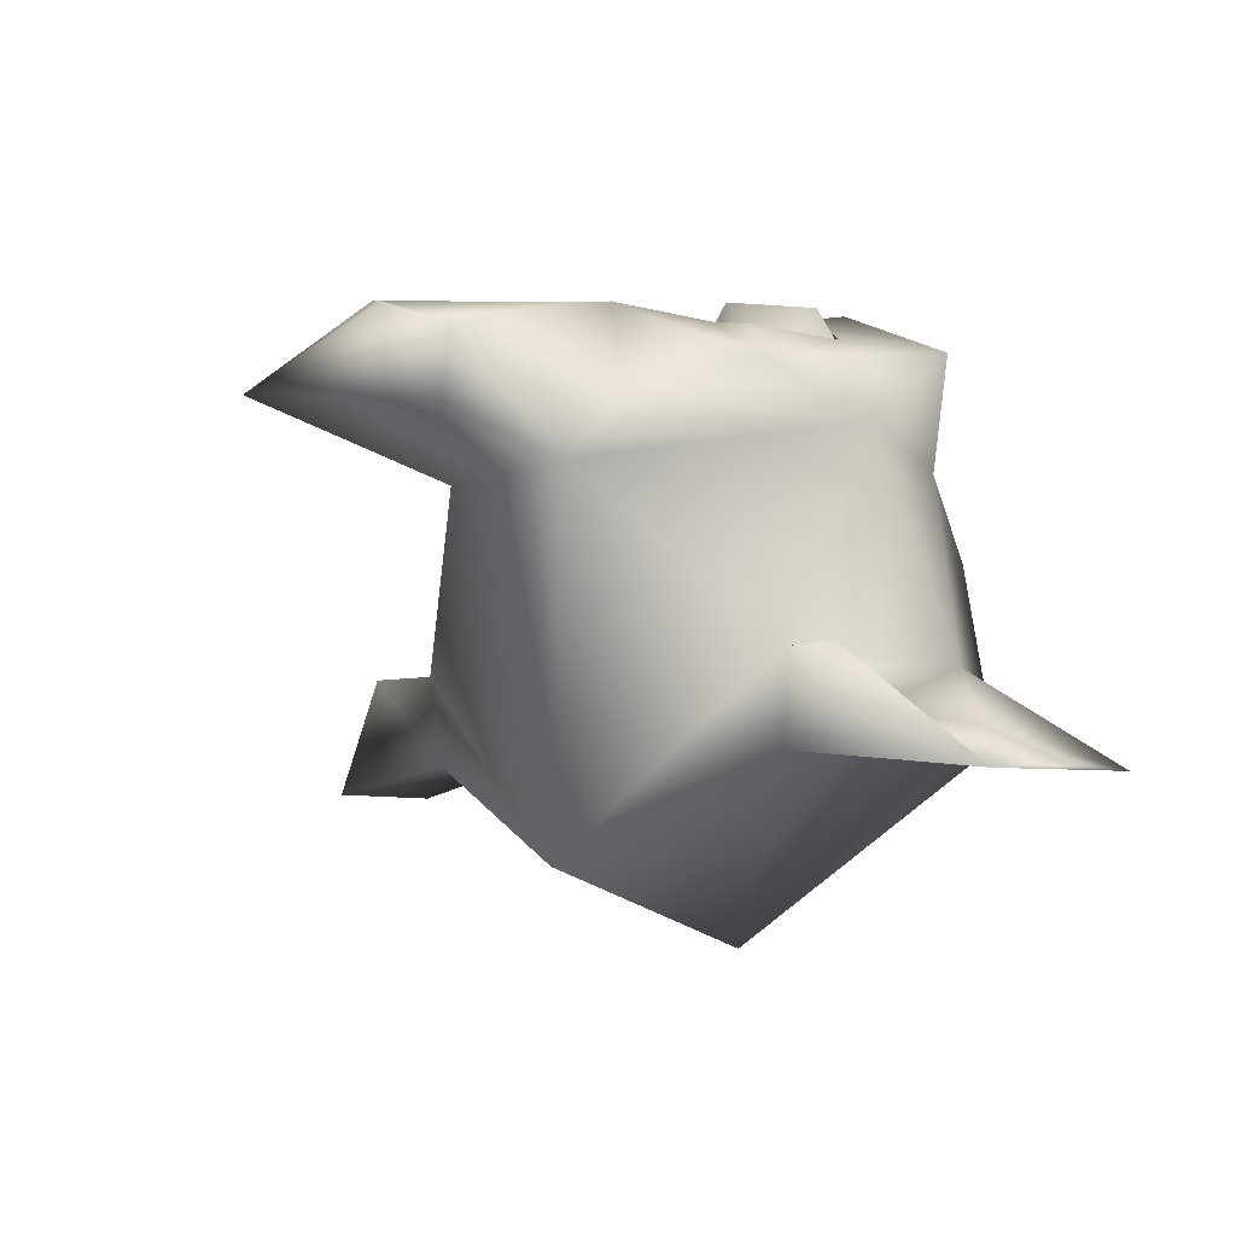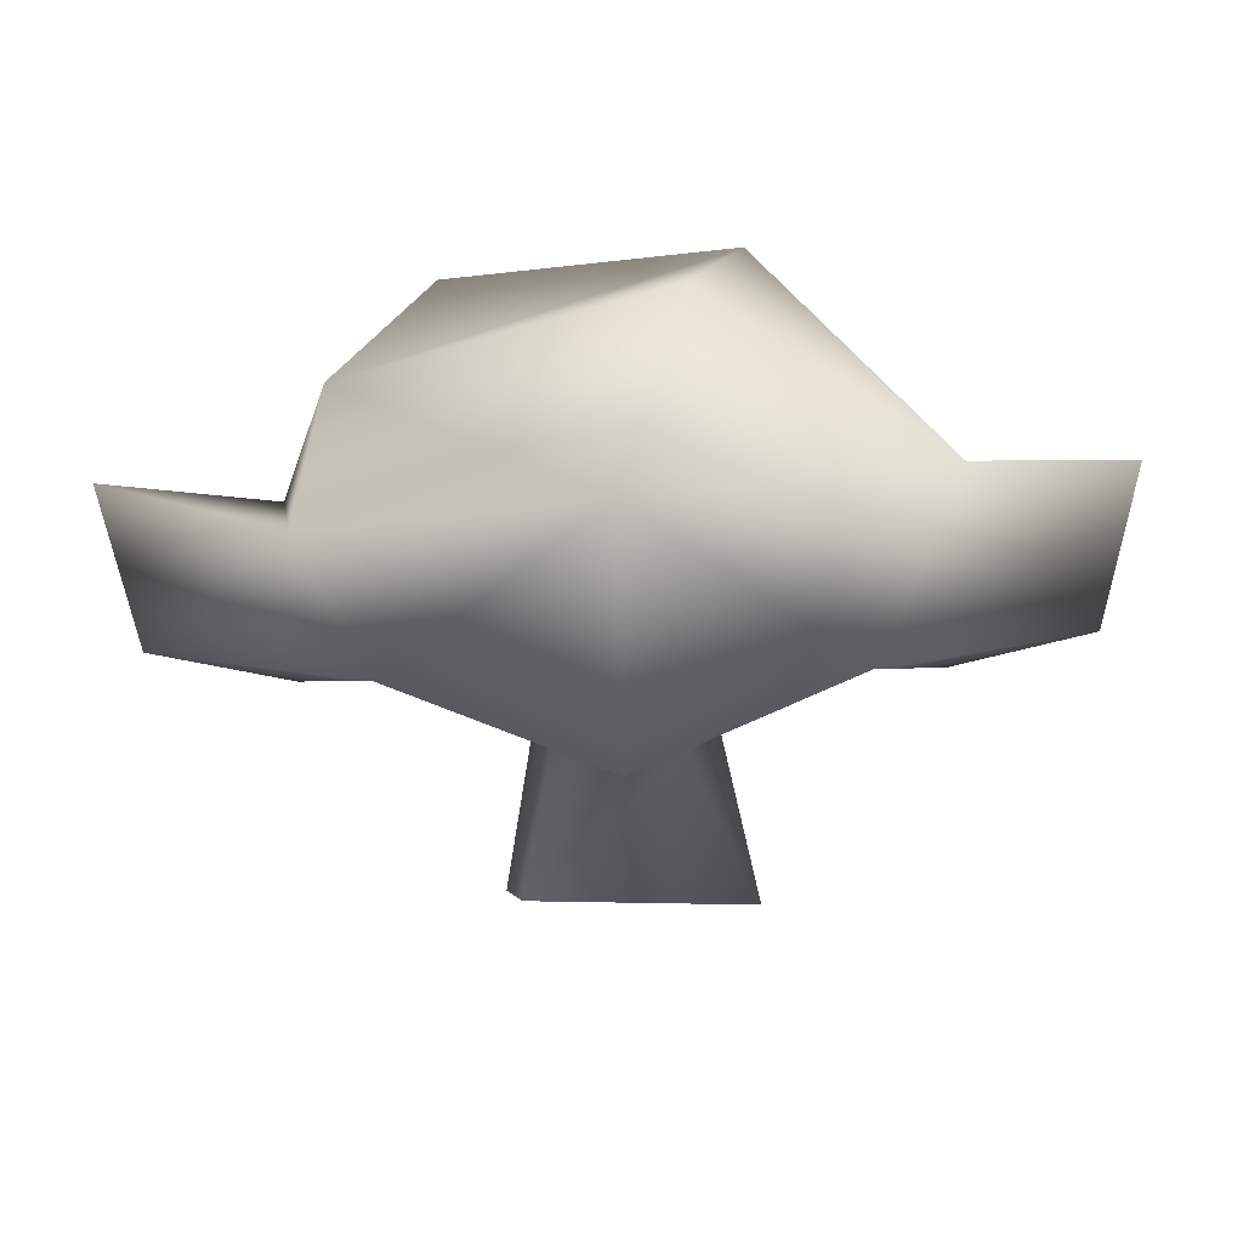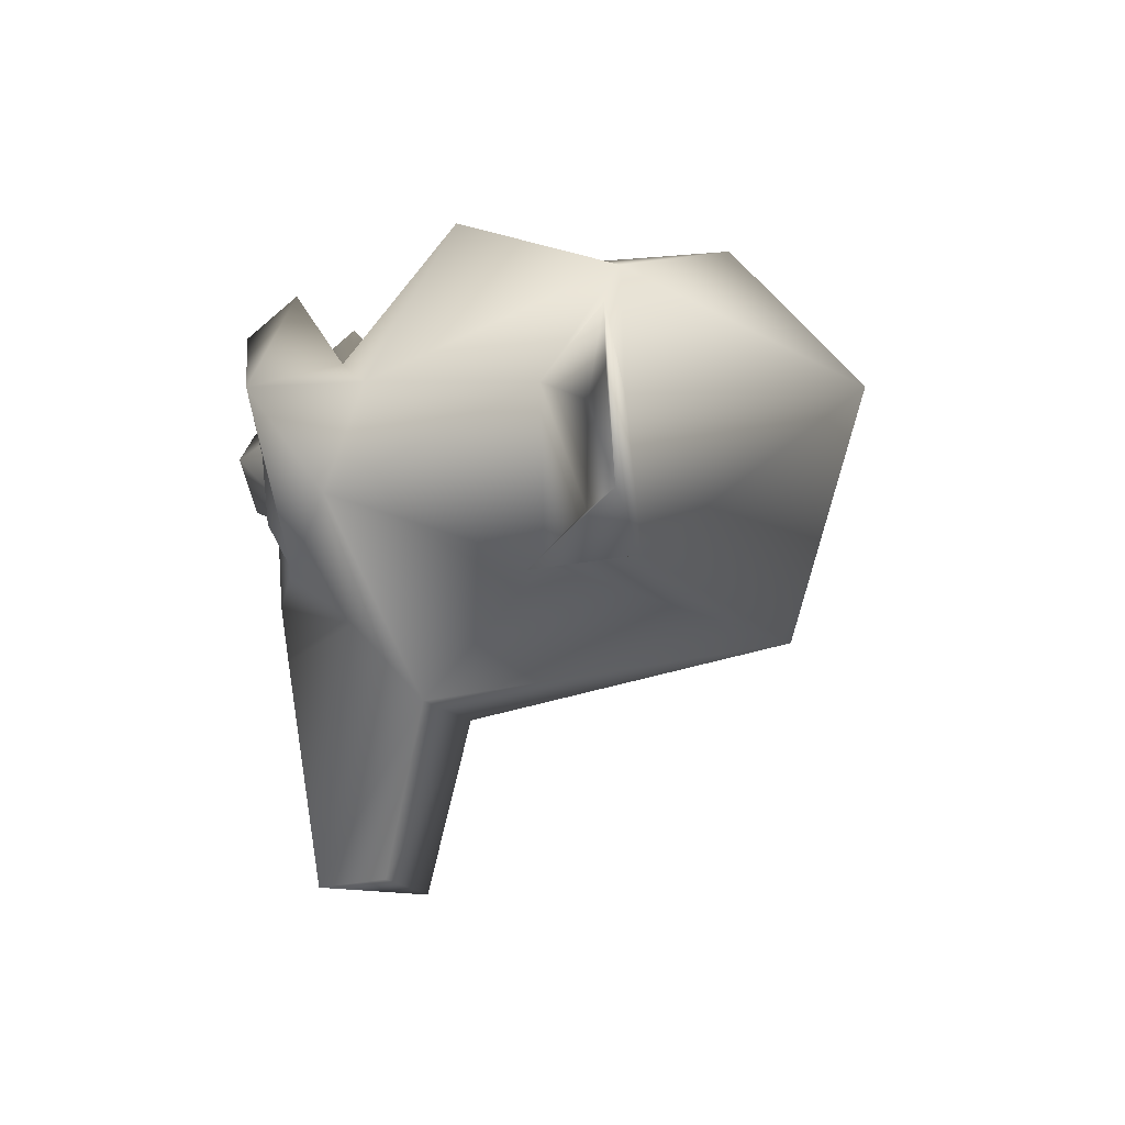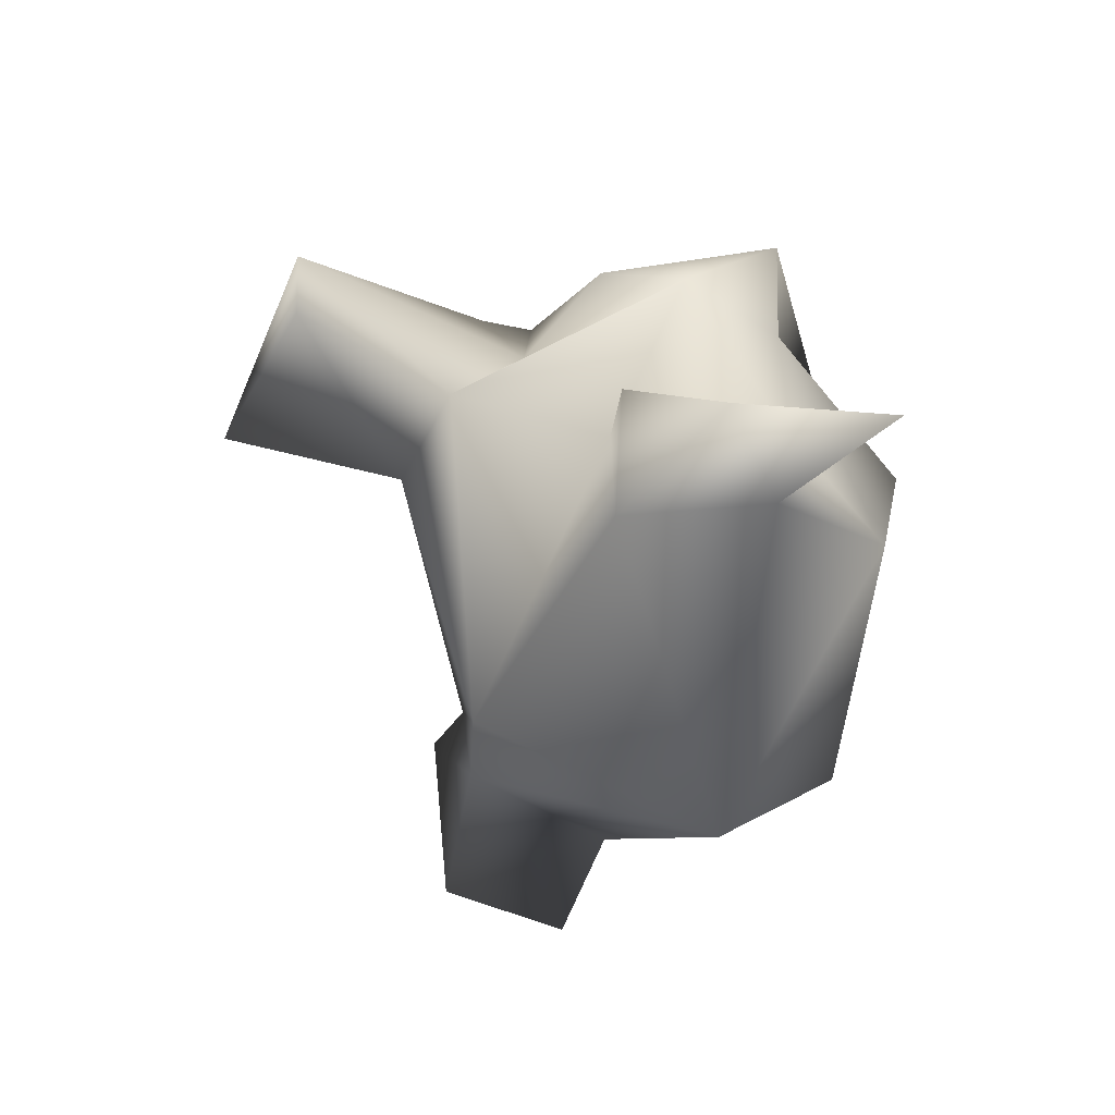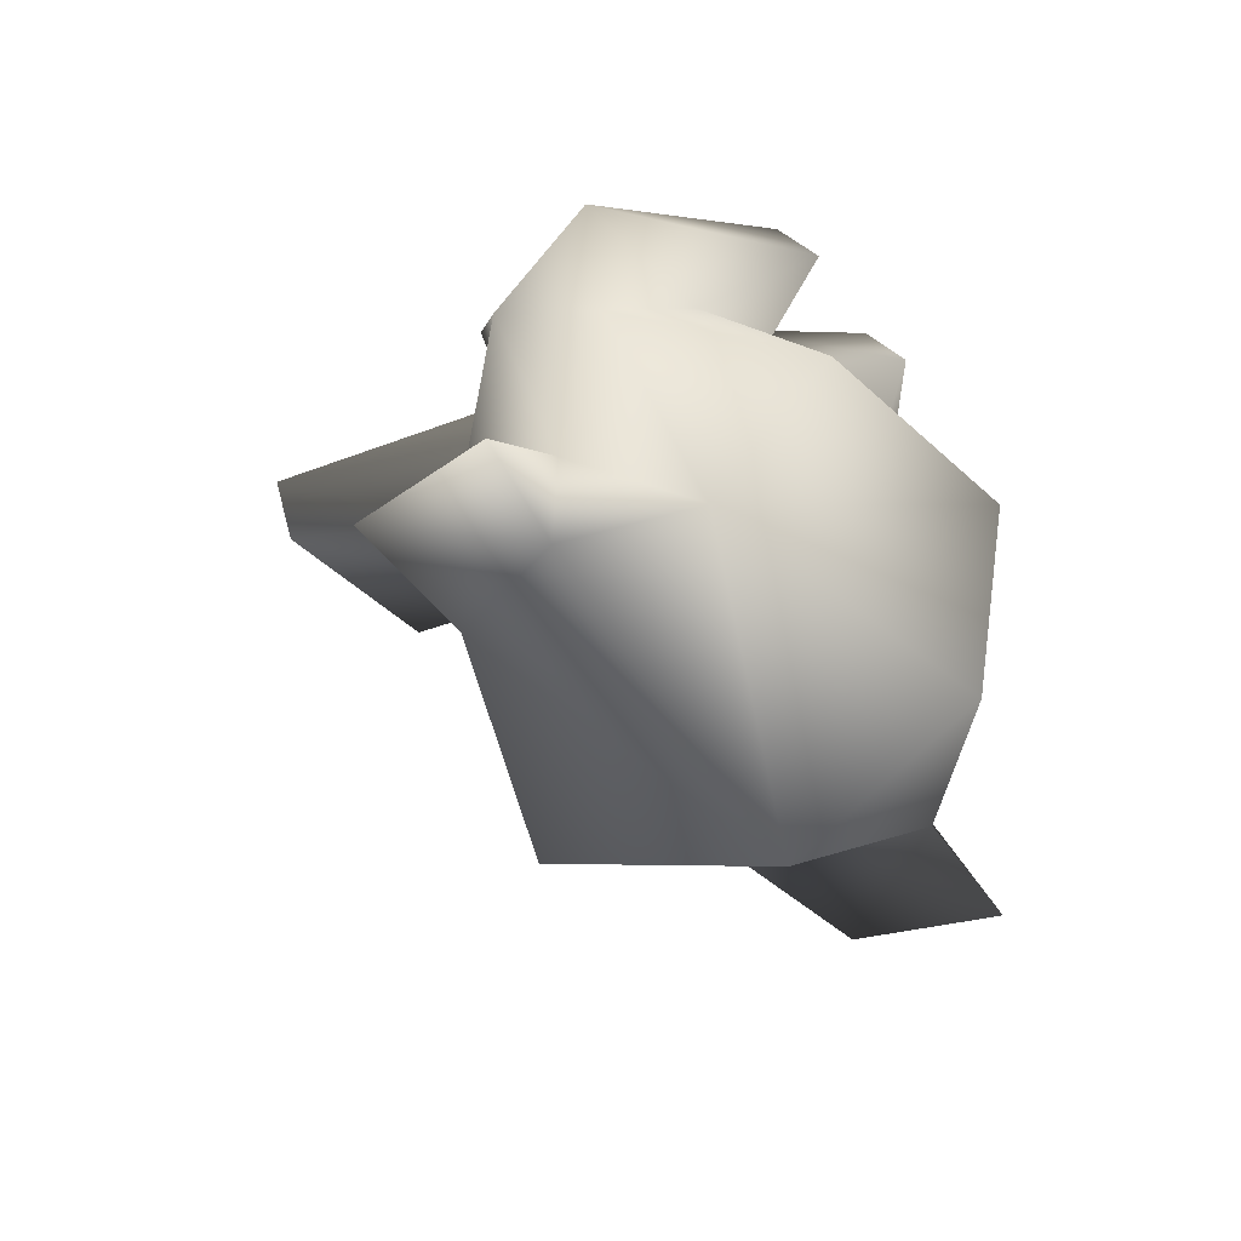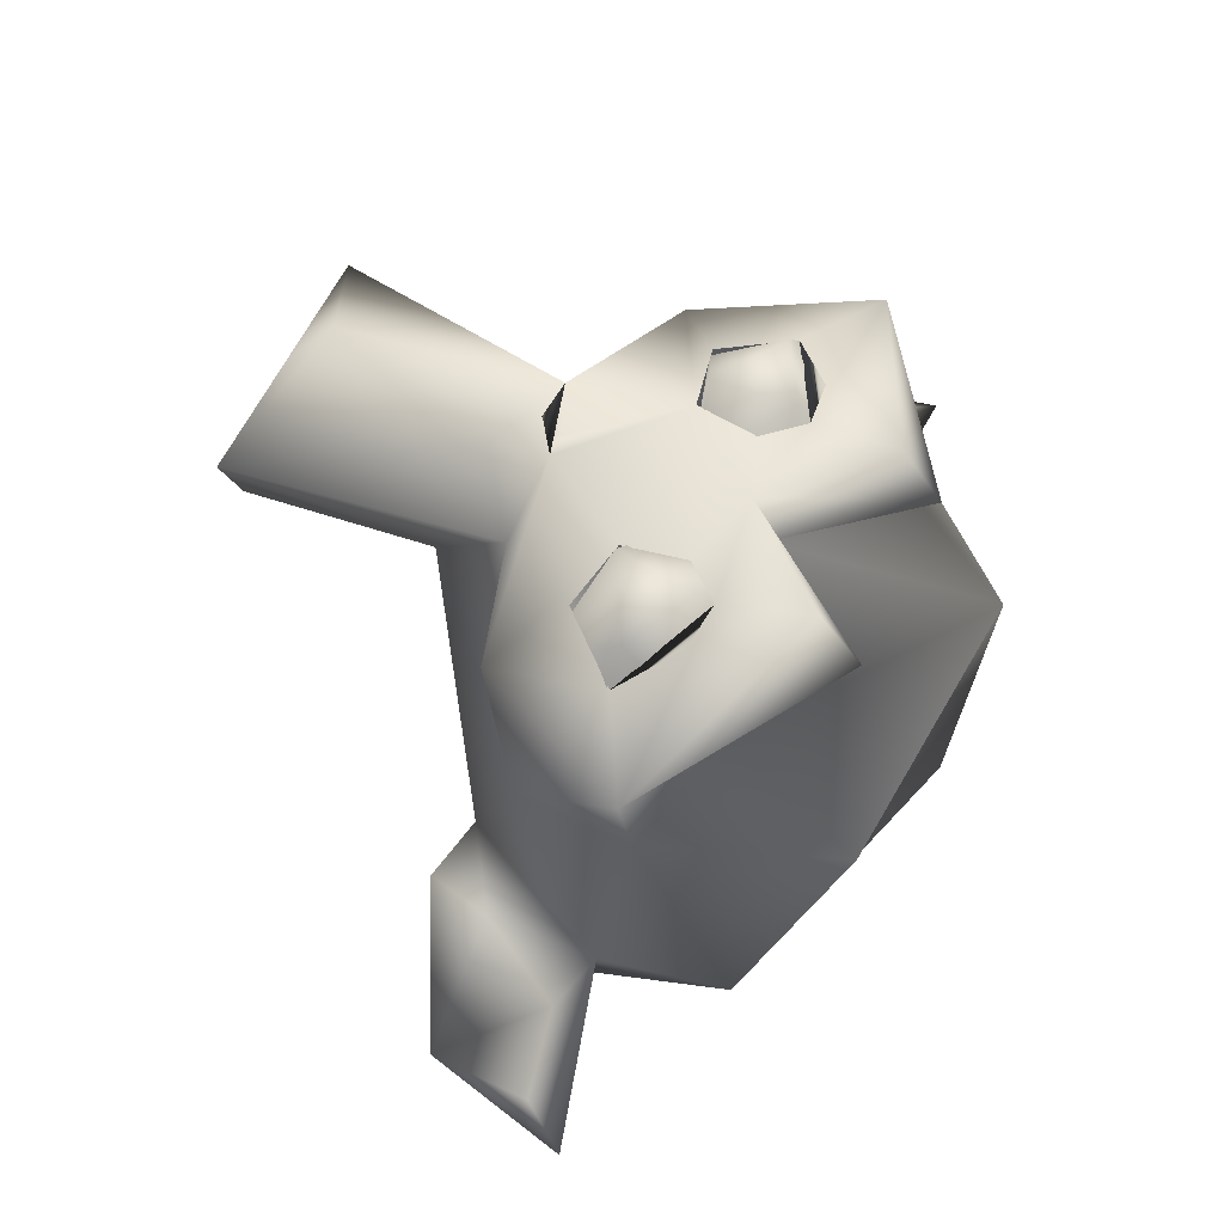
<metadata>
{"format":"obj","ext":"obj","renderer":"f3d","projection":"perspective","resolution":1024,"background":"white","views":[{"elev":-6.0,"azim":44.5,"up":"+Z"},{"elev":-78.2,"azim":-178.7,"up":"+Z"},{"elev":-6.4,"azim":104.5,"up":"+Y"},{"elev":-40.3,"azim":70.7,"up":"+Z"},{"elev":-34.1,"azim":122.1,"up":"+Z"},{"elev":60.5,"azim":115.6,"up":"+Z"}]}
</metadata>
<code>
o Suzanne_L01
v 0.4833 0.2595 0.7769
v 0.295 0.364 0.8049
v 0.269 0.1391 0.8064
v -0.269 0.1391 0.8064
v -0.295 0.364 0.8049
v -0.4833 0.2595 0.7769
v -0.6338 -0.05736 -0.4106
v -0.6633 -0.0795 -0.1554
v -0.8504 -0.1146 -0.1572
v 0.6633 -0.0795 -0.1554
v 0.6338 -0.05736 -0.4106
v 0.8504 -0.1146 -0.1572
v -1.192 0.04063 -0.47
v -0.8687 0.4633 -0.3802
v -1.292 0.4692 -0.4672
v 1.292 0.4692 -0.4672
v 1.192 0.04063 -0.47
v 0.8228 0.3313 -0.4096
v -0.8596 0.3686 -0.1934
v 0.8596 0.3686 -0.1934
v -0.9729 0.2945 -0.3485
v -1.199 0.3319 -0.4495
v 1.199 0.3319 -0.4495
v 0.9729 0.2945 -0.3485
v -0.8348 0.03463 -0.3109
v 0.8348 0.03463 -0.3109
v 0 0.4755 -0.9147
v -0.1741 -0.4437 0.2951
v -0.2208 -0.1843 0.5318
v -0.7837 0.1132 0.417
v 0.7837 0.1132 0.417
v 0.2208 -0.1843 0.5318
v 0.2046 -0.4054 0.3234
v 0.7216 0.694 -0.3731
v -0.7447 0.413 0.3202
v 0.7447 0.413 0.3202
v -0.2498 0.772 0.7013
v 0 0.4206 0.637
v -0.4641 0.5209 0.4812
v 0.2498 0.772 0.7013
v 0.4641 0.5209 0.4812
v -0.3476 0.9655 0.1895
v 0.468 0.9006 0.1511
v -0.1826 0.9343 -0.4943
v 0 -0.2457 -0.6951
v -0.5854 -0.06787 0.5779
v 0.5854 -0.06787 0.5779
v -0.3868 -0.9634 0.4936
v 0.3601 -0.9275 0.5723
v 0.3057 -0.9047 0.3962
v 0.05593 -0.8816 0.6795
v -0.8046 0.4021 0.6307
v 0.8046 0.4021 0.6307
v 0 0.3714 0.81
v -0.4121 0.3907 0.7517
v -0.2834 0.4046 0.7651
v -0.5562 0.2614 0.6807
v 0.2834 0.4046 0.7651
v 0.4121 0.3907 0.7517
v 0.5562 0.2614 0.6807
v -0.4103 0.08491 0.7185
v 0.4103 0.08491 0.7185
v 0.09481 -0.1202 0.7957
v 0.1111 -0.2813 0.7655
v -0.1122 -0.1799 0.7952
v 0 -0.1406 0.7422
v -0.2204 0.126 0.7493
v 0 -0.1875 0.7969
v 0 -0.1953 0.75
v -0.06431 -0.8099 0.7101
v -0.1952 0.3019 0.7588
v 0.1952 0.3019 0.7588
v 0.2303 0.1295 0.758
v -0.2522 0.6536 0.8518
v 0.2522 0.6536 0.8518
v -0.6336 0.2422 0.5667
v -0.4648 0.4133 0.5442
v 0.6336 0.2422 0.5667
v 0.4648 0.4133 0.5442
v -0.1562 0.4375 0.6484
v 0.1562 0.4375 0.6484
v -0.1076 0.1637 0.6377
v 0.1076 0.1637 0.6377
v -0.49 0.04644 0.5653
v 0.49 0.04644 0.5653
f 1 2 3
f 4 5 6
f 7 8 9
f 10 11 12
f 7 13 14
f 13 15 14
f 16 17 18
f 17 11 18
f 15 19 14
f 20 16 18
f 7 9 13
f 12 11 17
f 21 22 13
f 23 24 17
f 25 21 13
f 17 24 26
f 8 19 25
f 19 21 25
f 24 20 26
f 20 10 26
f 25 9 8
f 12 26 10
f 22 21 15
f 21 19 15
f 20 24 16
f 24 23 16
f 25 13 9
f 12 17 26
f 22 15 13
f 16 23 17
f 14 27 7
f 27 18 11
f 28 29 30
f 28 30 8
f 31 32 33
f 31 33 10
f 18 34 20
f 14 19 35
f 20 34 36
f 19 30 35
f 31 20 36
f 37 38 39
f 38 40 41
f 39 38 42
f 38 41 42
f 41 43 42
f 35 39 42
f 43 41 36
f 35 42 14
f 43 36 34
f 14 42 44
f 14 44 27
f 27 34 18
f 44 34 27
f 42 43 34
f 42 34 44
f 7 27 45
f 27 11 45
f 8 30 19
f 31 10 20
f 28 8 45
f 45 10 33
f 45 33 28
f 8 7 45
f 11 10 45
f 30 29 46
f 32 31 47
f 28 48 29
f 32 49 33
f 49 50 33
f 49 51 48
f 49 48 50
f 28 50 48
f 28 33 50
f 30 52 35
f 53 31 36
f 35 52 39
f 52 37 39
f 40 53 41
f 53 36 41
f 37 54 38
f 54 40 38
f 55 56 57
f 58 59 60
f 57 46 61
f 47 60 62
f 32 63 64
f 65 66 67
f 66 63 67
f 65 64 63
f 68 65 63
f 65 68 66
f 69 68 66
f 68 63 66
f 70 64 65
f 70 65 48
f 64 70 49
f 70 51 49
f 51 70 48
f 67 54 71
f 72 54 67
f 72 67 73
f 73 67 63
f 46 65 67
f 46 67 61
f 73 63 47
f 73 47 62
f 52 46 57
f 47 53 60
f 74 52 56
f 52 57 56
f 60 53 58
f 53 75 58
f 74 56 54
f 56 71 54
f 72 58 54
f 58 75 54
f 54 37 74
f 40 54 75
f 74 37 52
f 40 75 53
f 52 30 46
f 31 53 47
f 46 29 65
f 32 47 63
f 48 65 29
f 32 64 49
f 76 6 77
f 1 78 79
f 6 5 77
f 2 1 79
f 77 5 80
f 2 79 81
f 80 5 82
f 2 81 83
f 5 4 82
f 3 2 83
f 82 4 84
f 3 83 85
f 4 6 84
f 1 3 85
f 84 6 76
f 1 85 78

</code>
